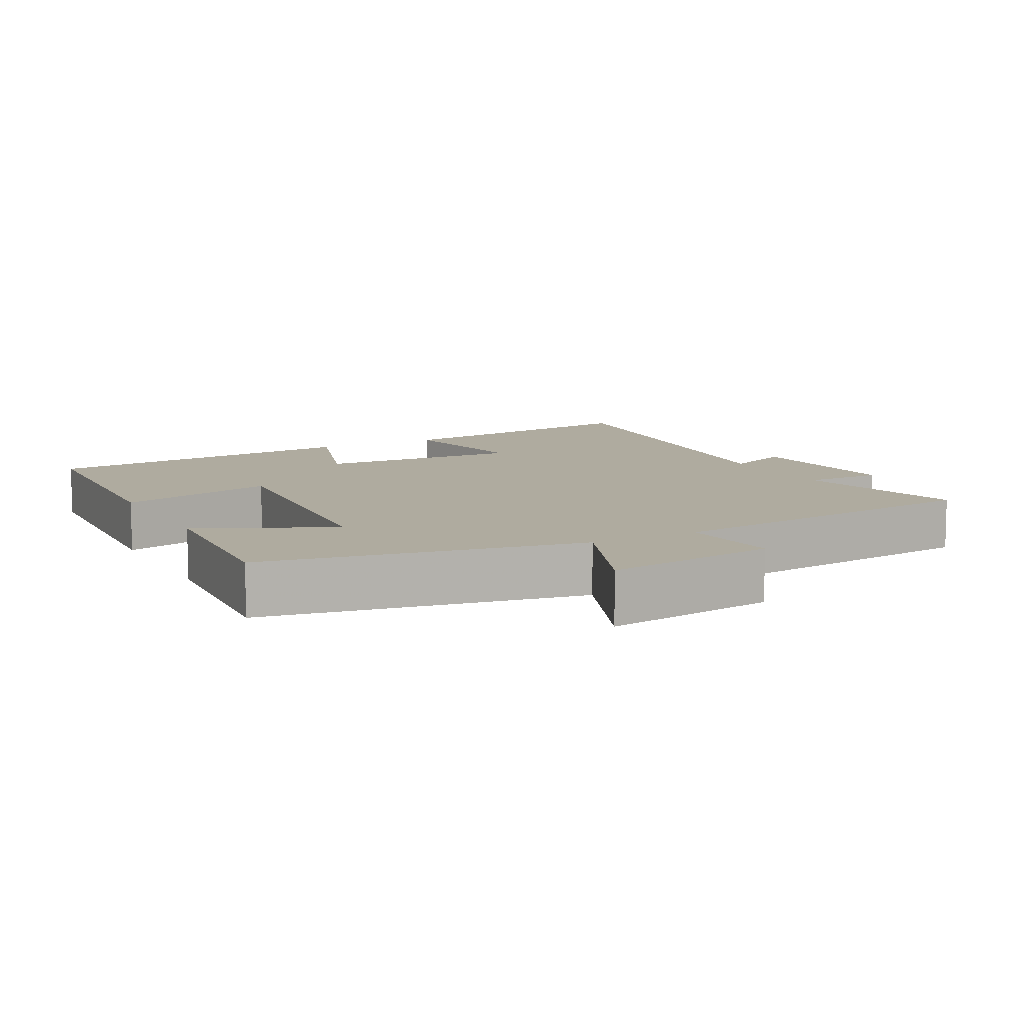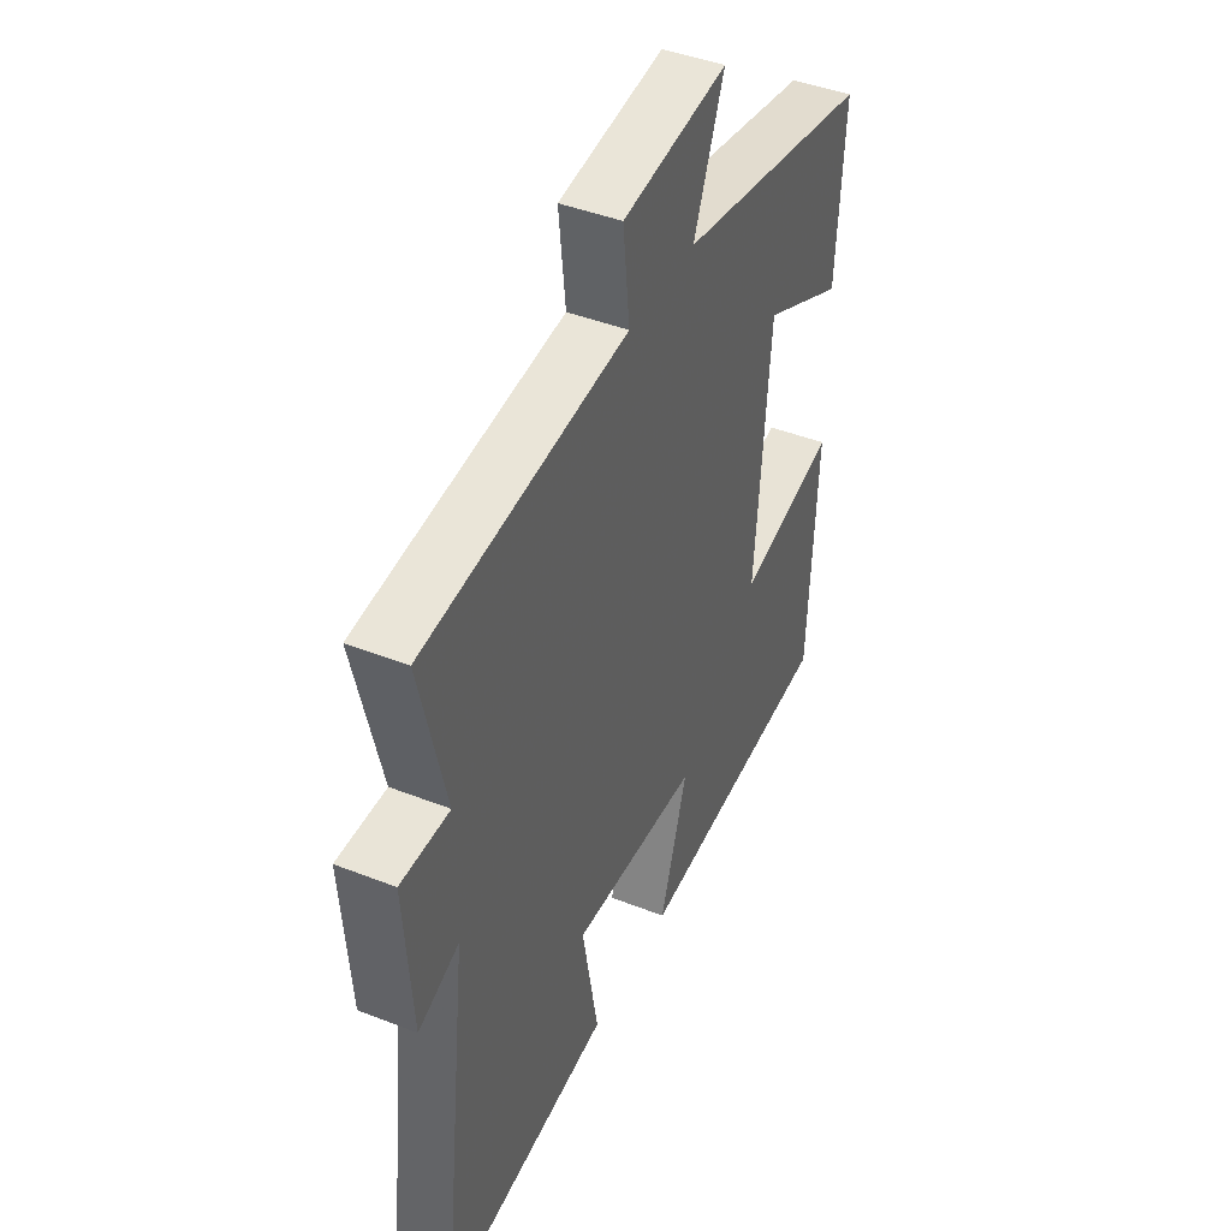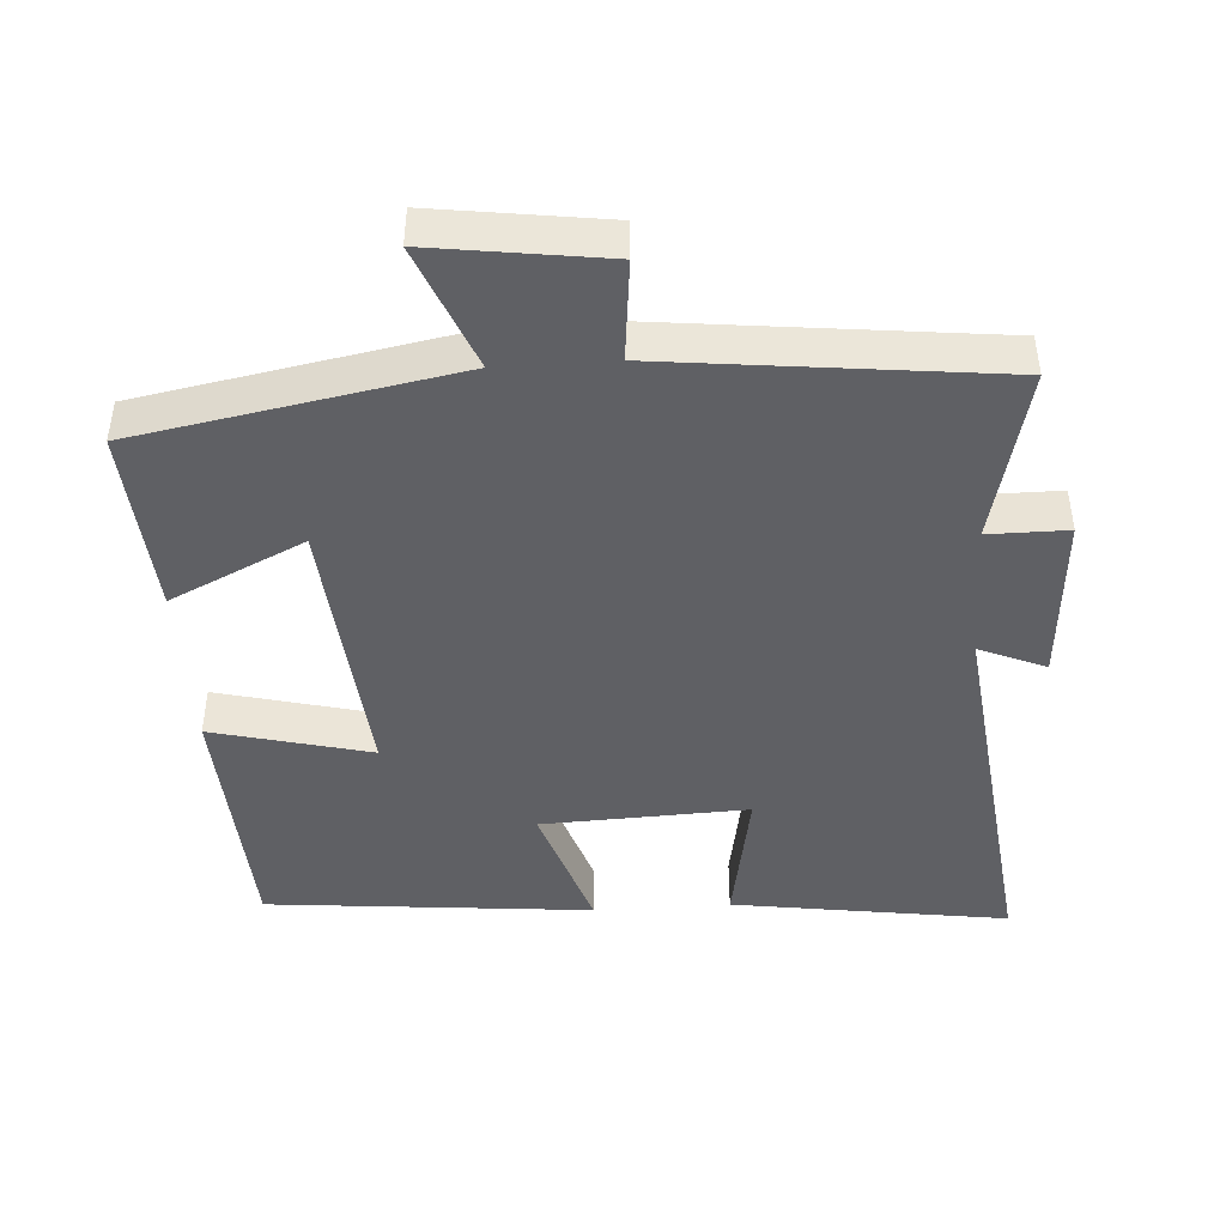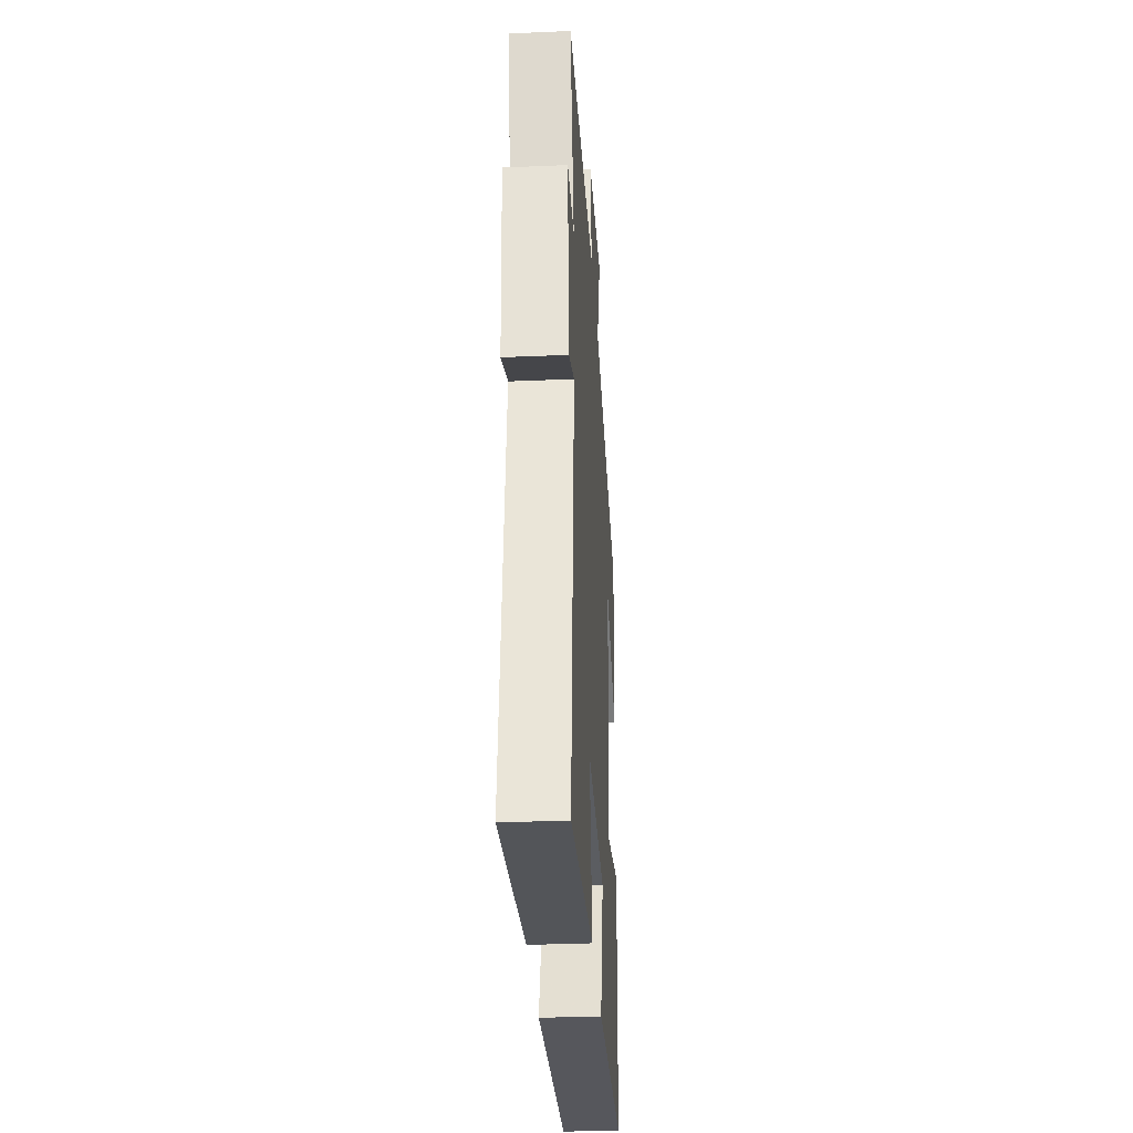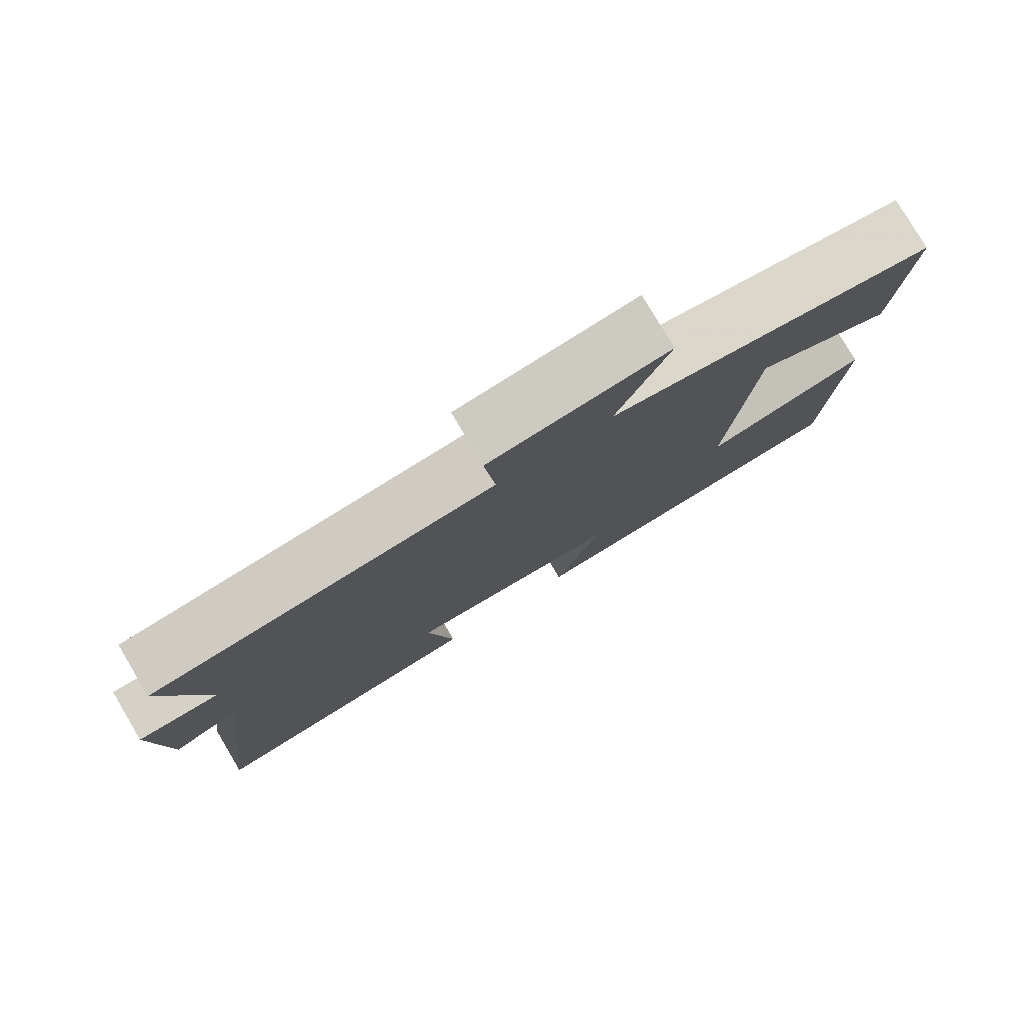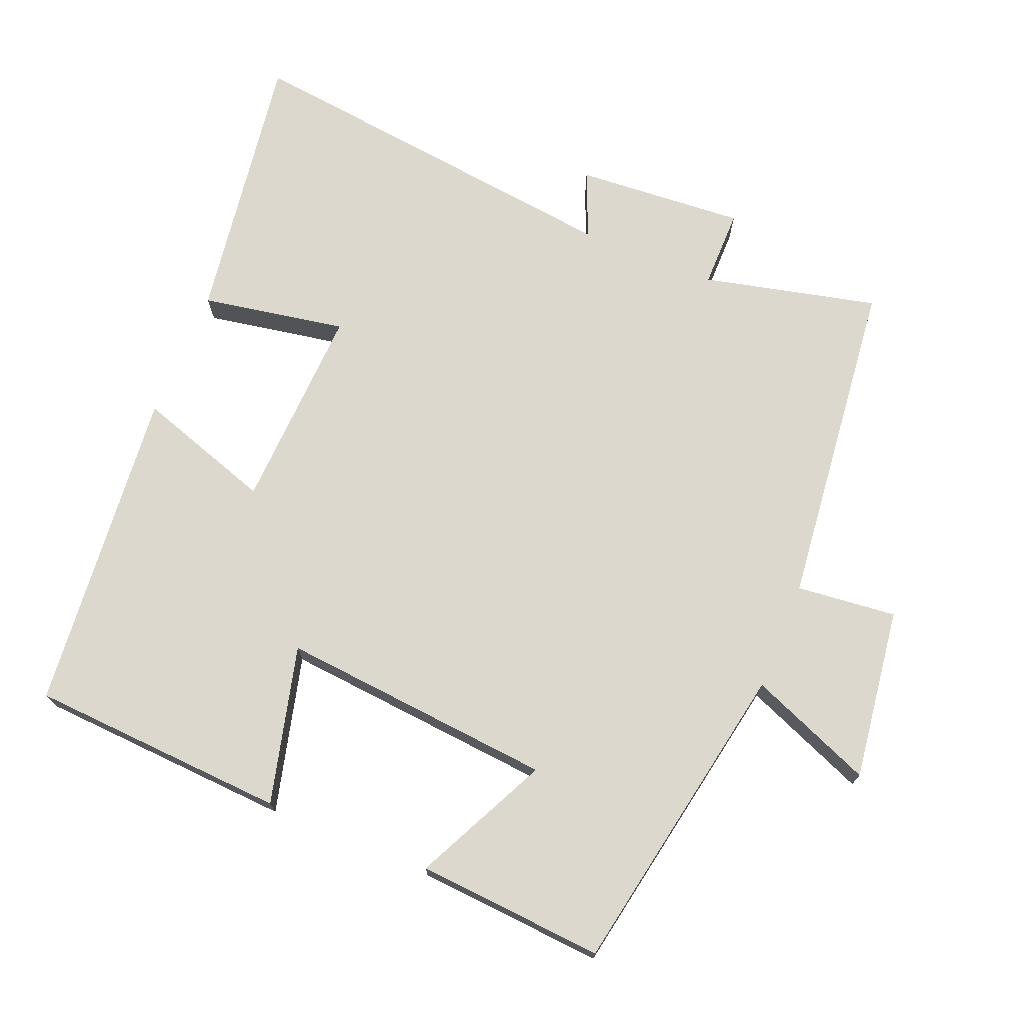
<metadata>
{"format":"obj","ext":"obj","renderer":"f3d","projection":"perspective","resolution":1024,"background":"white","views":[{"elev":9.6,"azim":-28.0,"up":"+Y"},{"elev":43.2,"azim":115.0,"up":"+Z"},{"elev":-44.4,"azim":3.8,"up":"+Y"},{"elev":-33.0,"azim":93.4,"up":"+Z"},{"elev":79.2,"azim":149.3,"up":"+Z"},{"elev":72.5,"azim":-67.6,"up":"+Y"}]}
</metadata>
<code>
v -0.48 0.07 -0.456
v -0.5 0.07 -0.09
v -0.276 0.07 -0.147
v -0.31 0.07 0.243
v -0.5 0.07 0.152
v -0.519 0.07 0.418
v -0.069 0.07 0.5
v -0.14 0.07 0.676
v 0.104 0.07 0.642
v 0.089 0.07 0.5
v 0.559 0.07 0.447
v 0.5 0.07 0.2
v 0.612 0.07 0.2
v 0.594 0.07 -0.04
v 0.5 0.07 0
v 0.565 0.07 -0.558
v 0.174 0.07 -0.5
v 0.211 0.07 -0.295
v -0.081 0.07 -0.307
v -0.018 0.07 -0.5
v -0.48 0 -0.456
v -0.5 0 -0.09
v -0.276 0 -0.147
v -0.31 0 0.243
v -0.5 0 0.152
v -0.519 0 0.418
v -0.069 0 0.5
v -0.14 0 0.676
v 0.104 0 0.642
v 0.089 0 0.5
v 0.559 0 0.447
v 0.5 0 0.2
v 0.612 0 0.2
v 0.594 0 -0.04
v 0.5 0 0
v 0.565 0 -0.558
v 0.174 0 -0.5
v 0.211 0 -0.295
v -0.081 0 -0.307
v -0.018 0 -0.5
f 19 20 1 2
f 18 19 2 3
f 15 16 17 18
f 15 18 3 4
f 12 13 14 15
f 12 15 4
f 10 11 12 4
f 7 8 9 10
f 6 7 10
f 4 5 6 10
f 22 21 40 39
f 23 22 39 38
f 38 37 36 35
f 24 23 38 35
f 35 34 33 32
f 24 35 32
f 24 32 31 30
f 30 29 28 27
f 30 27 26
f 30 26 25 24
f 1 21 22 2
f 2 22 23 3
f 3 23 24 4
f 4 24 25 5
f 5 25 26 6
f 6 26 27 7
f 7 27 28 8
f 8 28 29 9
f 9 29 30 10
f 10 30 31 11
f 11 31 32 12
f 12 32 33 13
f 13 33 34 14
f 14 34 35 15
f 15 35 36 16
f 16 36 37 17
f 17 37 38 18
f 18 38 39 19
f 19 39 40 20
f 20 40 21 1

</code>
